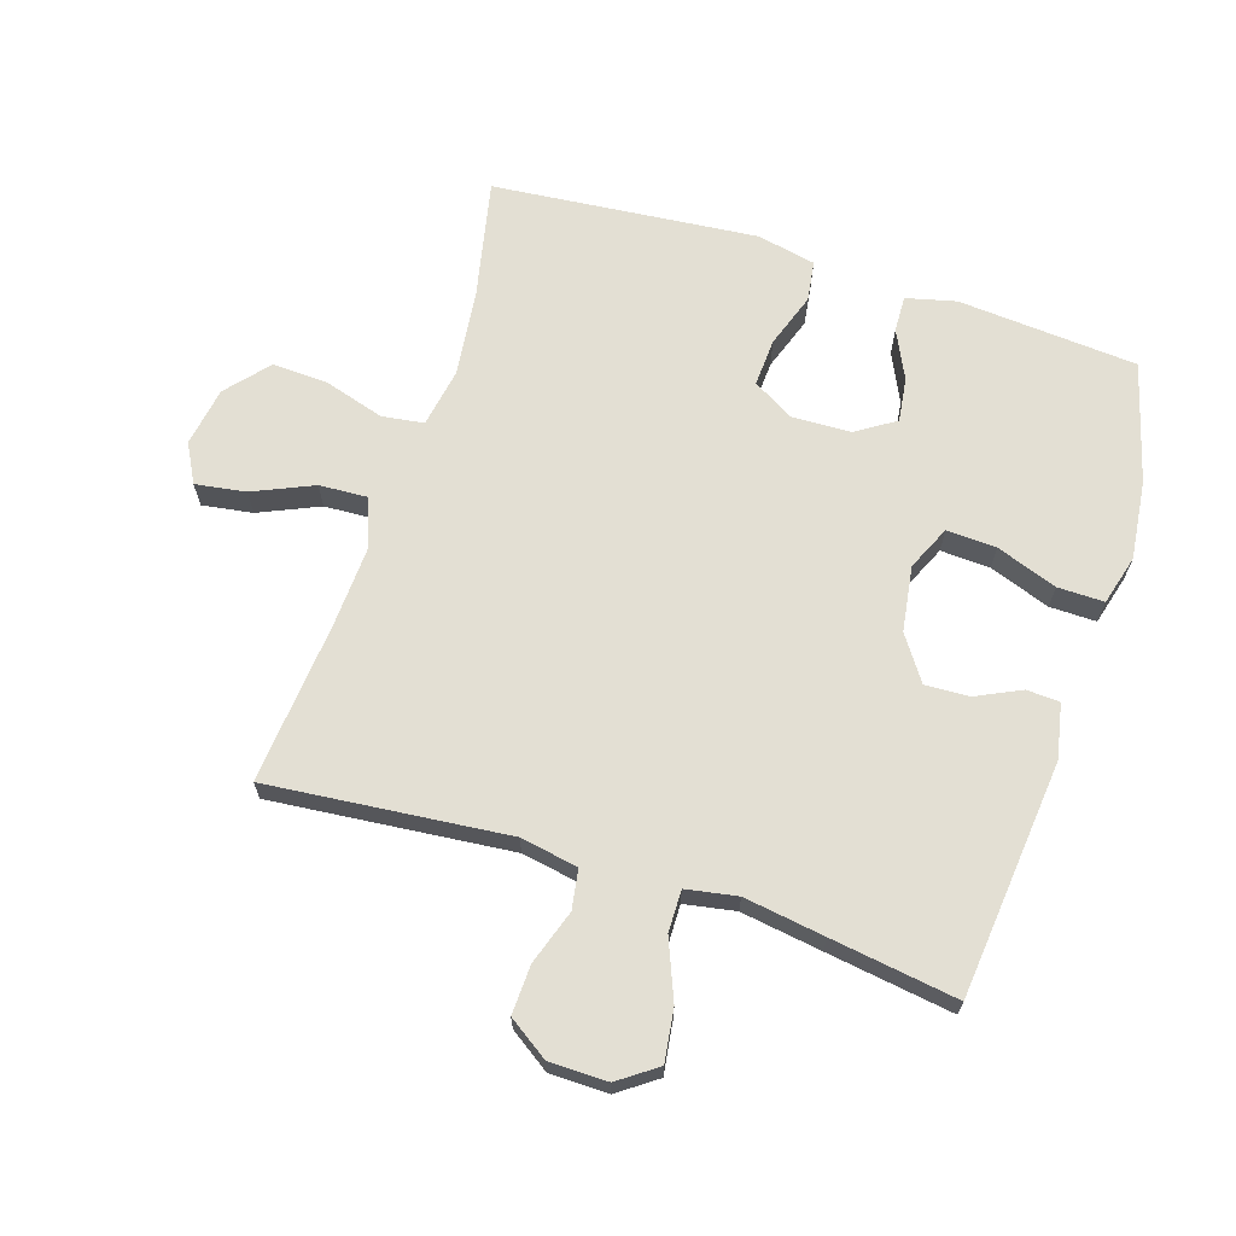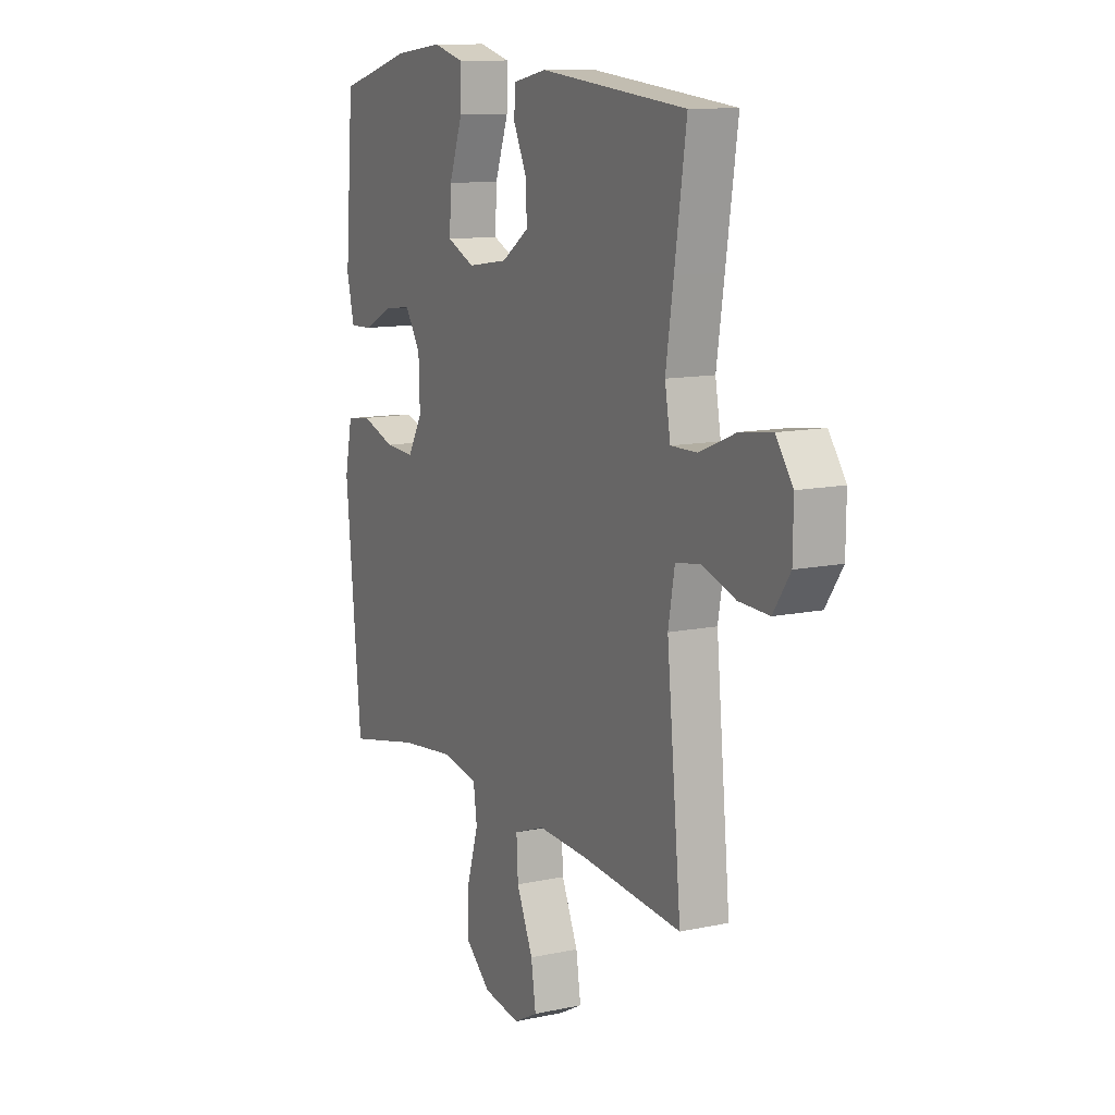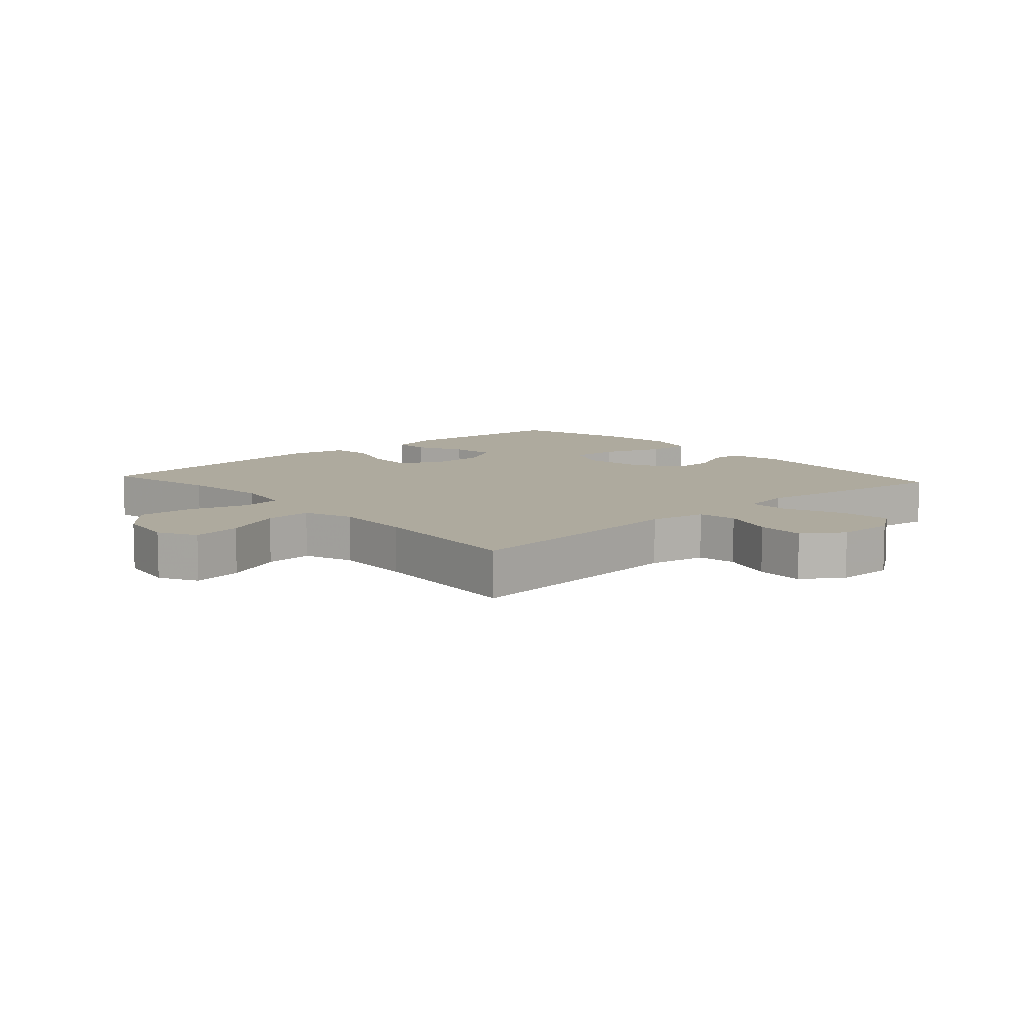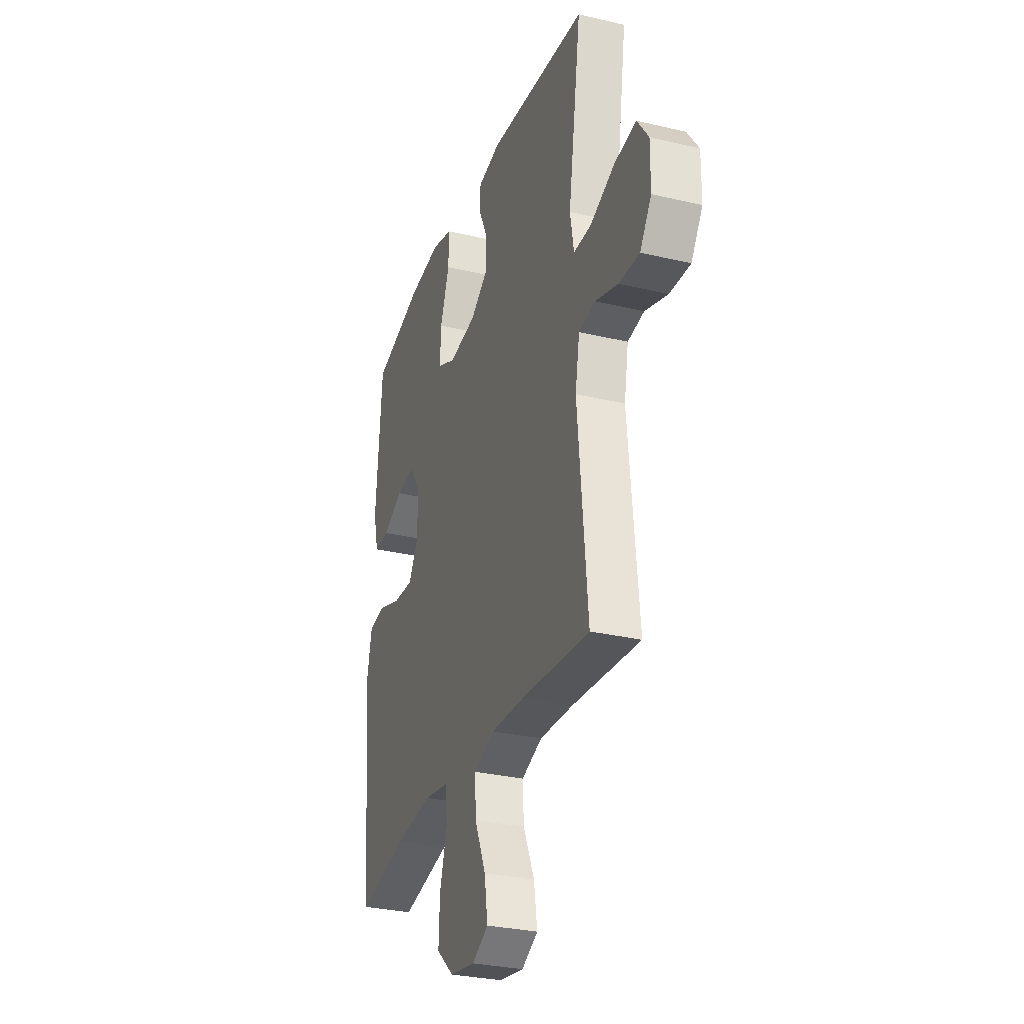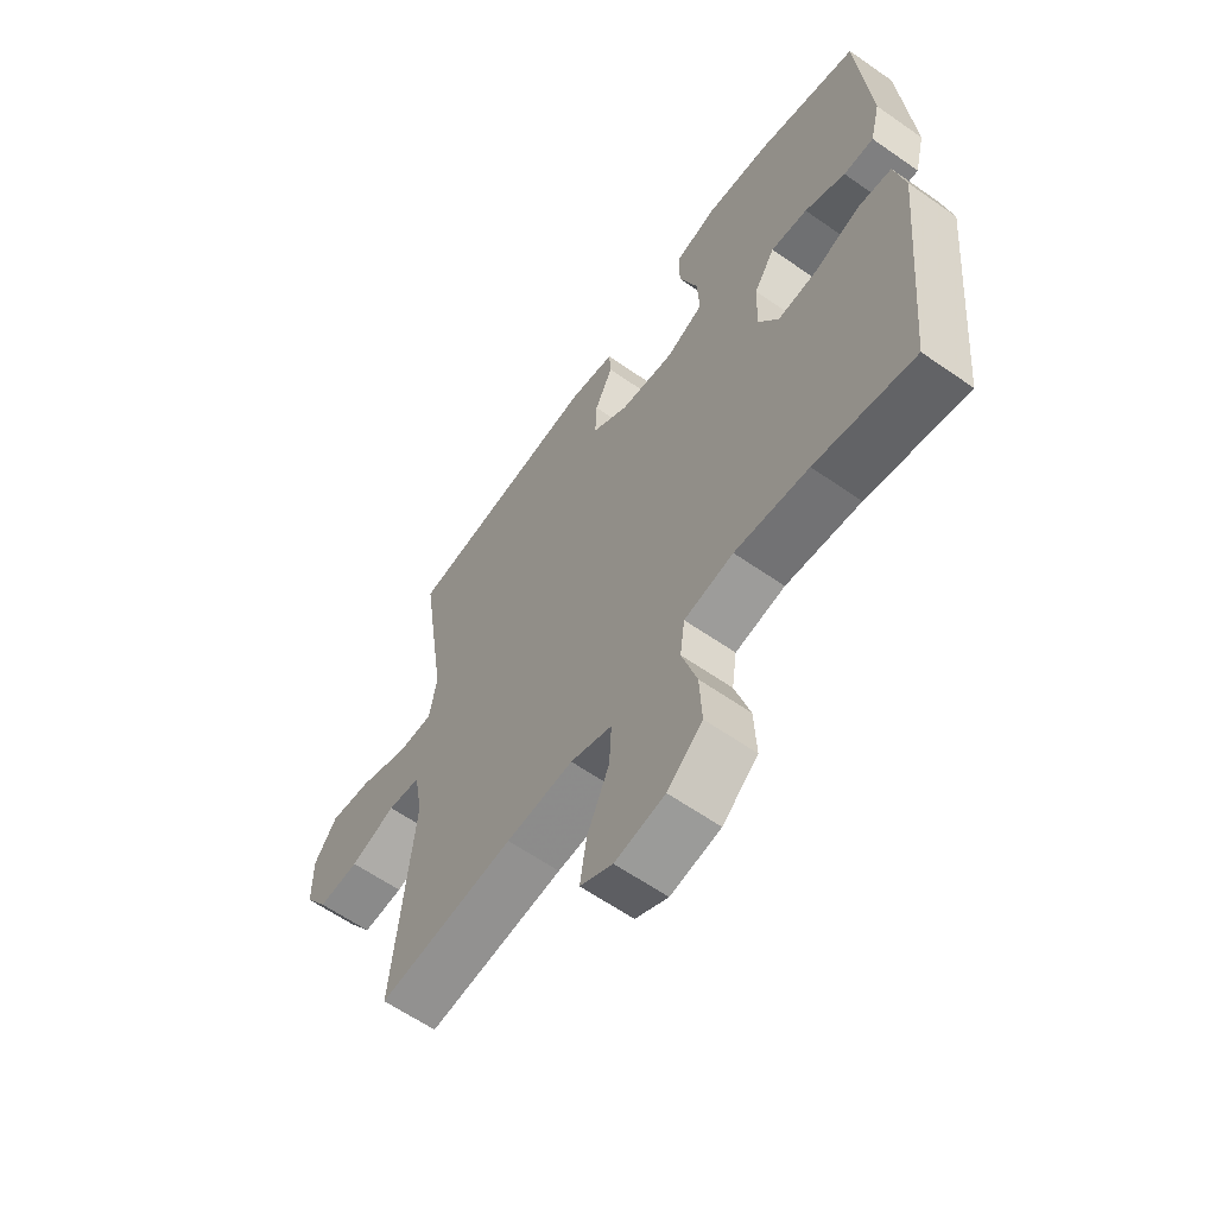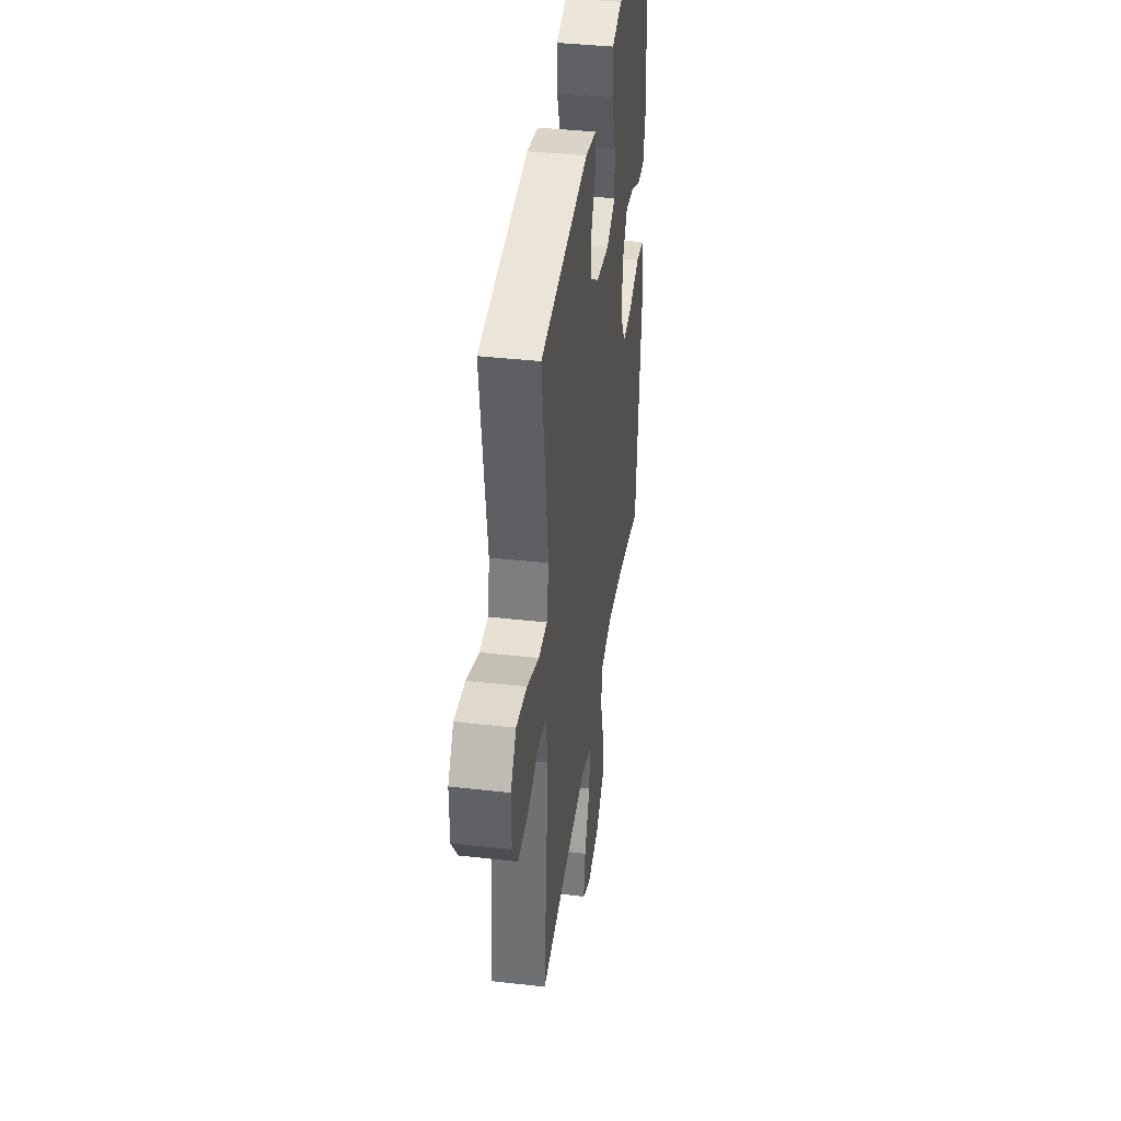
<metadata>
{"format":"obj","ext":"obj","renderer":"f3d","projection":"perspective","resolution":1024,"background":"white","views":[{"elev":66.9,"azim":-72.2,"up":"+Y"},{"elev":11.6,"azim":-117.2,"up":"+Z"},{"elev":9.3,"azim":-132.0,"up":"+Y"},{"elev":-30.0,"azim":-109.0,"up":"+Z"},{"elev":-61.6,"azim":54.6,"up":"+Z"},{"elev":39.5,"azim":-82.0,"up":"+Z"}]}
</metadata>
<code>
v -0.5 0.07 -0.5
v -0.464 0.07 -0.129
v -0.48 0.07 -0.04
v -0.541 0.07 -0.03
v -0.625 0.07 -0.058
v -0.701 0.07 -0.061
v -0.743 0.07 0.001
v -0.744 0.07 0.091
v -0.702 0.07 0.15
v -0.622 0.07 0.139
v -0.531 0.07 0.102
v -0.466 0.07 0.101
v -0.452 0.07 0.18
v -0.471 0.07 0.305
v -0.5 0.07 0.5
v -0.134 0.07 0.537
v -0.05 0.07 0.52
v -0.047 0.07 0.469
v -0.08 0.07 0.4
v -0.083 0.07 0.332
v -0.015 0.07 0.285
v 0.086 0.07 0.27
v 0.155 0.07 0.301
v 0.151 0.07 0.378
v 0.117 0.07 0.472
v 0.116 0.07 0.544
v 0.193 0.07 0.565
v 0.315 0.07 0.551
v 0.5 0.07 0.5
v 0.522 0.07 0.222
v 0.503 0.07 0.145
v 0.447 0.07 0.147
v 0.372 0.07 0.183
v 0.304 0.07 0.192
v 0.265 0.07 0.132
v 0.262 0.07 0.04
v 0.299 0.07 -0.023
v 0.373 0.07 -0.019
v 0.457 0.07 0.01
v 0.52 0.07 0.001
v 0.539 0.07 -0.09
v 0.5 0.07 -0.5
v 0.317 0.07 -0.461
v 0.181 0.07 -0.445
v 0.09 0.07 -0.461
v 0.081 0.07 -0.526
v 0.109 0.07 -0.618
v 0.113 0.07 -0.705
v 0.048 0.07 -0.761
v -0.044 0.07 -0.776
v -0.104 0.07 -0.744
v -0.092 0.07 -0.666
v -0.051 0.07 -0.573
v -0.047 0.07 -0.499
v -0.124 0.07 -0.471
v -0.248 0.07 -0.477
v -0.5 0 -0.5
v -0.464 0 -0.129
v -0.48 0 -0.04
v -0.541 0 -0.03
v -0.625 0 -0.058
v -0.701 0 -0.061
v -0.743 0 0.001
v -0.744 0 0.091
v -0.702 0 0.15
v -0.622 0 0.139
v -0.531 0 0.102
v -0.466 0 0.101
v -0.452 0 0.18
v -0.471 0 0.305
v -0.5 0 0.5
v -0.134 0 0.537
v -0.05 0 0.52
v -0.047 0 0.469
v -0.08 0 0.4
v -0.083 0 0.332
v -0.015 0 0.285
v 0.086 0 0.27
v 0.155 0 0.301
v 0.151 0 0.378
v 0.117 0 0.472
v 0.116 0 0.544
v 0.193 0 0.565
v 0.315 0 0.551
v 0.5 0 0.5
v 0.522 0 0.222
v 0.503 0 0.145
v 0.447 0 0.147
v 0.372 0 0.183
v 0.304 0 0.192
v 0.265 0 0.132
v 0.262 0 0.04
v 0.299 0 -0.023
v 0.373 0 -0.019
v 0.457 0 0.01
v 0.52 0 0.001
v 0.539 0 -0.09
v 0.5 0 -0.5
v 0.317 0 -0.461
v 0.181 0 -0.445
v 0.09 0 -0.461
v 0.081 0 -0.526
v 0.109 0 -0.618
v 0.113 0 -0.705
v 0.048 0 -0.761
v -0.044 0 -0.776
v -0.104 0 -0.744
v -0.092 0 -0.666
v -0.051 0 -0.573
v -0.047 0 -0.499
v -0.124 0 -0.471
v -0.248 0 -0.477
f 51 52 53
f 50 51 53
f 49 50 53
f 48 49 53
f 47 48 53
f 46 47 53
f 45 46 53 54
f 41 42 43
f 40 41 43
f 39 40 43
f 38 39 43
f 37 38 43 44
f 36 37 44 45
f 31 32 33
f 30 31 33
f 29 30 33
f 28 29 33
f 27 28 33
f 26 27 33
f 25 26 33
f 24 25 33
f 23 24 33 34
f 22 23 34 35
f 17 18 19
f 16 17 19
f 15 16 19
f 14 15 19
f 13 14 19
f 12 13 19 20
f 9 10 11
f 8 9 11
f 7 8 11
f 6 7 11
f 5 6 11
f 4 5 11
f 3 4 11 12
f 12 20 21
f 3 12 21
f 2 3 21
f 45 54 55
f 36 45 55
f 35 36 55
f 22 35 55
f 21 22 55
f 2 21 55
f 2 55 56
f 1 2 56
f 109 108 107
f 109 107 106
f 109 106 105
f 109 105 104
f 109 104 103
f 109 103 102
f 110 109 102 101
f 99 98 97
f 99 97 96
f 99 96 95
f 99 95 94
f 100 99 94 93
f 101 100 93 92
f 89 88 87
f 89 87 86
f 89 86 85
f 89 85 84
f 89 84 83
f 89 83 82
f 89 82 81
f 89 81 80
f 90 89 80 79
f 91 90 79 78
f 75 74 73
f 75 73 72
f 75 72 71
f 75 71 70
f 75 70 69
f 76 75 69 68
f 67 66 65
f 67 65 64
f 67 64 63
f 67 63 62
f 67 62 61
f 67 61 60
f 68 67 60 59
f 77 76 68
f 77 68 59
f 77 59 58
f 111 110 101
f 111 101 92
f 111 92 91
f 111 91 78
f 111 78 77
f 111 77 58
f 112 111 58
f 112 58 57
f 1 57 58 2
f 2 58 59 3
f 3 59 60 4
f 4 60 61 5
f 5 61 62 6
f 6 62 63 7
f 7 63 64 8
f 8 64 65 9
f 9 65 66 10
f 10 66 67 11
f 11 67 68 12
f 12 68 69 13
f 13 69 70 14
f 14 70 71 15
f 15 71 72 16
f 16 72 73 17
f 17 73 74 18
f 18 74 75 19
f 19 75 76 20
f 20 76 77 21
f 21 77 78 22
f 22 78 79 23
f 23 79 80 24
f 24 80 81 25
f 25 81 82 26
f 26 82 83 27
f 27 83 84 28
f 28 84 85 29
f 29 85 86 30
f 30 86 87 31
f 31 87 88 32
f 32 88 89 33
f 33 89 90 34
f 34 90 91 35
f 35 91 92 36
f 36 92 93 37
f 37 93 94 38
f 38 94 95 39
f 39 95 96 40
f 40 96 97 41
f 41 97 98 42
f 42 98 99 43
f 43 99 100 44
f 44 100 101 45
f 45 101 102 46
f 46 102 103 47
f 47 103 104 48
f 48 104 105 49
f 49 105 106 50
f 50 106 107 51
f 51 107 108 52
f 52 108 109 53
f 53 109 110 54
f 54 110 111 55
f 55 111 112 56
f 56 112 57 1

</code>
